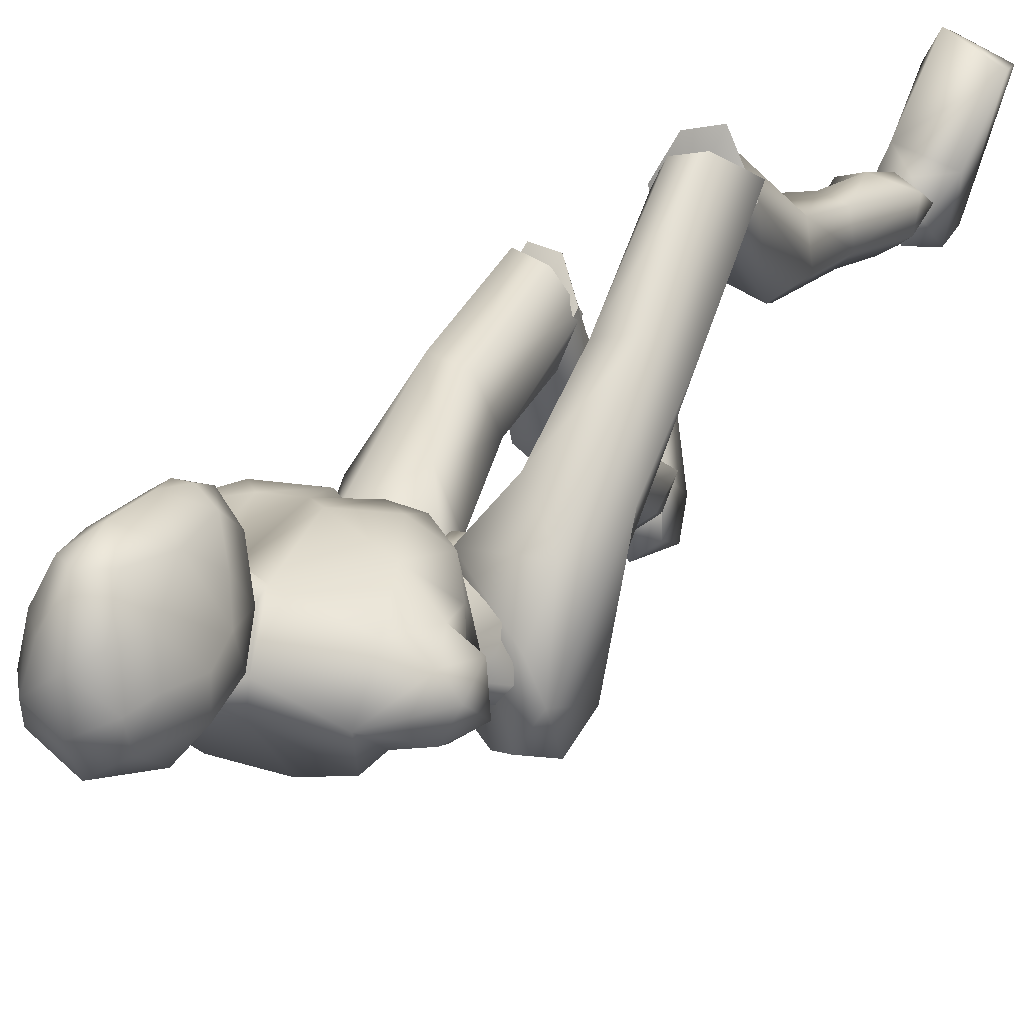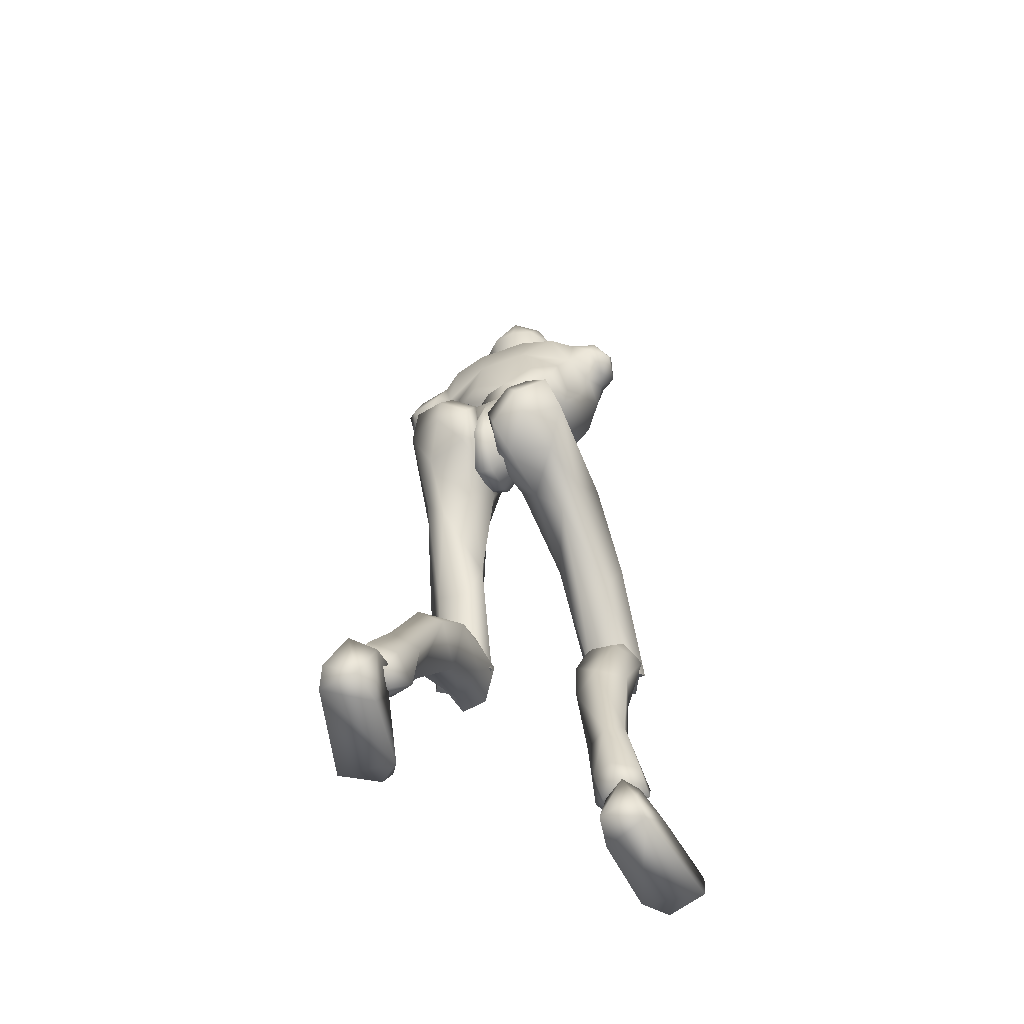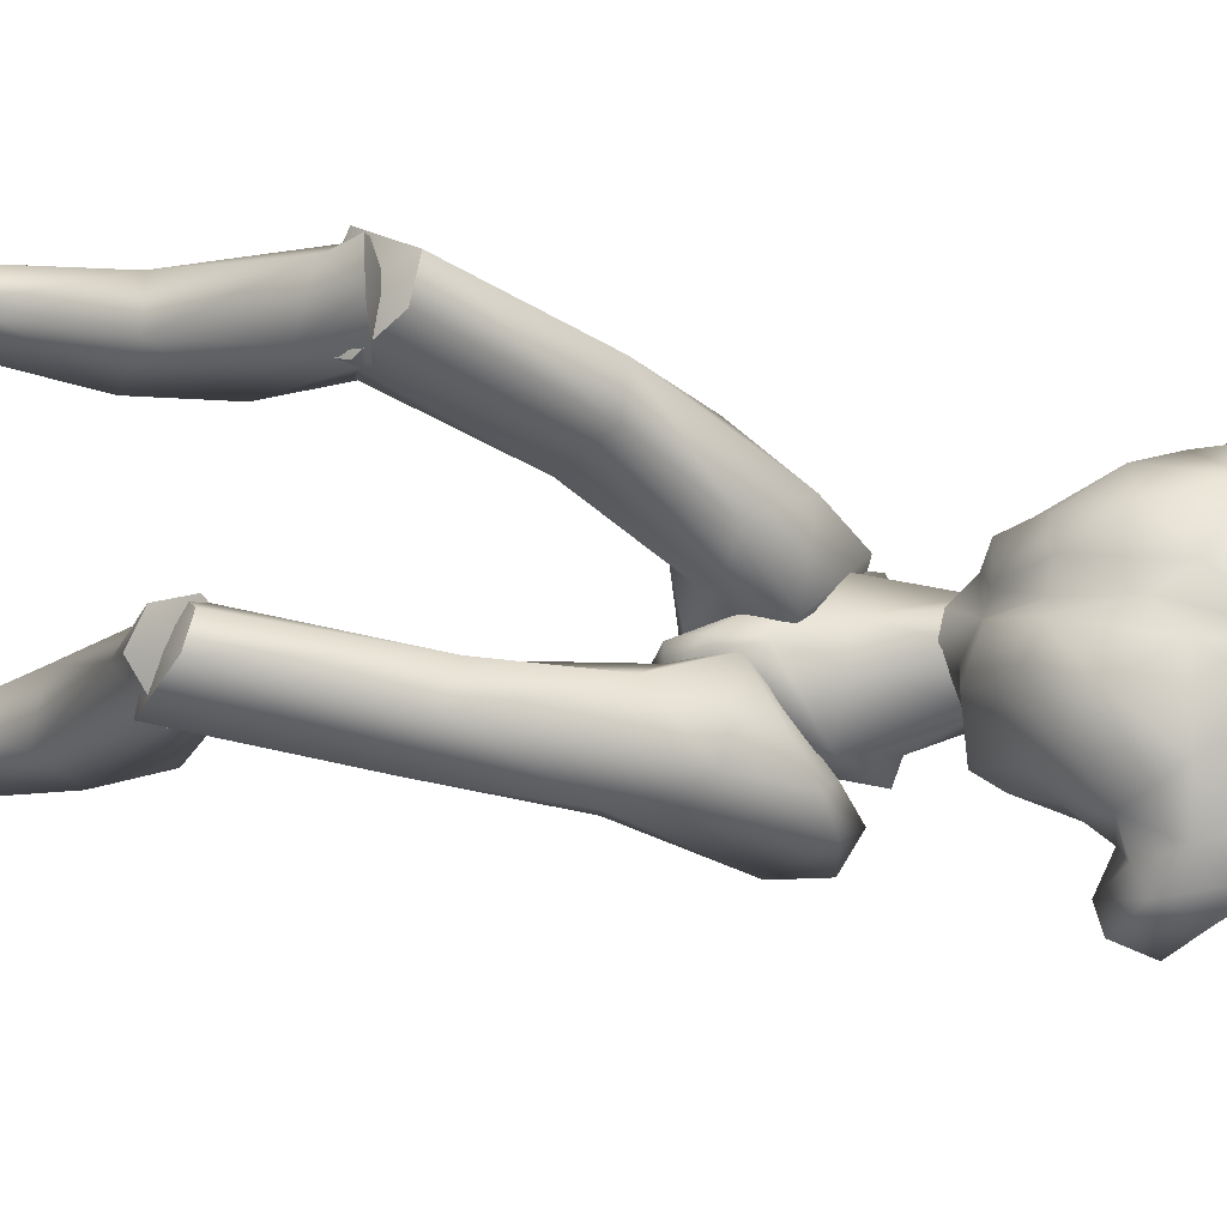
<metadata>
{"format":"obj","ext":"obj","renderer":"f3d","projection":"perspective","resolution":1024,"background":"white","views":[{"elev":22.6,"azim":-155.5,"up":"+Z"},{"elev":-51.8,"azim":-160.7,"up":"+Y"},{"elev":66.8,"azim":97.9,"up":"+Z"}]}
</metadata>
<code>
o Melee_Husk
v 2.338 46.57 1.734
v 3.253 43.91 3.599
v 3.642 46.29 1.525
v 0.642 49.56 1.551
v 1.074 49.31 4.195
v 0.5415 44.2 5.232
v -0.03069 41.15 5.42
v -1.43 43.92 5.232
v -3.953 42.89 3.598
v -3.362 48.68 4.195
v -3.814 45.7 1.734
v -3.015 49.04 1.551
v -4.986 45.06 1.524
v -1.654 40.69 4.701
v -0.1295 38.91 5.213
v 0.6871 39.02 5.213
v 1.658 41.16 4.701
v -0.3908 48.43 6.429
v -1.71 48.25 6.429
v 1.205 48.42 4.348
v 0.9156 49.59 1.94
v 3.523 50.44 2.439
v -1.633 48.87 8.949
v -2.879 48.42 7.344
v -1.02 48.69 7.467
v -1.811 47.35 6.253
v -0.4846 47.23 6.253
v 0.7592 48.09 7.343
v 3.814 48.9 4.876
v 4.458 50.38 4.727
v 4.401 53.33 3.652
v 5.994 55.88 5.06
v 5.421 52.16 6.855
v 6.921 54.28 7.268
v 6.656 53.93 9.871
v 8.062 54.7 8.896
v 7.681 56.58 10.34
v 9.351 55.49 8.957
v 8.583 58.42 9.447
v 9.668 57.91 8.182
v 4.644 50.74 7.746
v 10.53 56.33 6.048
v 10.26 54.25 6.932
v 8.837 53.67 6.809
v 8.647 54.35 5.35
v 6.704 61.23 7.38
v 9.131 57.64 5.663
v 9.733 55.7 5.144
v 2.553 49.43 9.387
v 4.887 52.06 11
v 5.243 56.28 12.12
v 6.658 59.29 10.43
v 3.002 62.55 9.115
v 1.859 59.88 11.61
v 2.625 61.46 11.78
v 0.05293 60.43 12.73
v 0.02092 60.08 11.8
v -1.824 60.21 11.61
v -1.912 55.84 13.1
v -5.803 57.29 12.12
v -4.22 53.54 12.35
v -2.05 50.81 11.57
v -6.649 60.51 10.43
v 1.155 55.56 13.1
v 2.383 64.38 9.402
v -2.464 63.05 9.116
v -6.344 62.42 7.383
v -2.291 61.9 11.78
v -1.524 64.74 9.403
v 3.009 52.88 12.35
v 2.149 50.16 11.24
v 0.3796 50.59 11.57
v -0.5078 54.29 12.68
v -0.8248 50.82 10.63
v -0.3842 48.75 8.948
v 1.972 48.16 8.001
v -9.707 59.97 8.121
v -9.571 57.63 9.074
v -8.807 60.14 9.472
v -8.137 58.03 10.33
v -8.342 56.73 8.992
v -7.583 55.26 9.88
v -6.217 53.08 11
v -3.869 50.71 11.24
v -4.399 50.06 9.388
v -6.218 51.73 7.748
v -8.635 59.86 6.109
v -9.866 57.84 6.538
v -8.819 56.42 7.166
v -7.529 56.19 7.452
v -6.712 53.28 6.863
v -5.737 49.77 4.878
v -4.057 48.71 8.002
v -3.257 48.83 4.348
v -8.278 58.2 5.43
v -6.295 57.19 5.287
v -6.102 51.34 4.729
v -5.173 51.23 2.44
v -2.762 49.93 1.941
v -5.511 54.24 3.654
v -0.2166 62.66 16.35
v 0.257 64.73 16.76
v -1.314 62.88 15.54
v 0.7485 62.66 16.37
v 1.652 62.69 15.77
v 0.7319 61.19 15.69
v -0.2564 61.22 15.72
v -1.724 61.76 14.38
v -2.276 63.97 13.71
v -2.762 62.98 12.03
v -3.016 65.15 12.01
v -3.199 64.65 10.12
v -3.271 67.29 11.32
v -3.241 67.35 9.311
v -2.599 69.65 11.38
v -1.871 70.55 9.187
v -1.778 71.02 10.85
v 0.167 71.82 9.909
v 0.1571 71.65 12.55
v 2.299 71.2 10.86
v 0.1587 70.71 7.838
v -1.665 67.7 7.368
v -2.025 64.95 8.393
v -1.789 63.85 8.527
v 0.1263 63.65 7.631
v 0.1856 65 7.405
v 0.1004 67.66 6.844
v 1.571 71.03 13.33
v 0.3069 70.46 15.91
v 1.694 69.25 15.76
v 0.3248 67.9 16.81
v 2.287 66.21 15.49
v -1.696 66.4 15.46
v -2.243 69.3 13.53
v -1.165 70.89 13.23
v -1.004 69.4 15.75
v 2.813 69.49 13.57
v 3.533 64.14 12.05
v 4.052 66.94 11.07
v 3.675 64.68 9.572
v 3.968 67.88 9.264
v 2.227 64.81 8.109
v 3.293 69.67 11.17
v 2.589 70.51 9.367
v 1.942 67.63 7.139
v 2.333 63.65 8.464
v 3.266 62.52 12.06
v 2.791 63.46 13.97
v 2.025 61.51 14.55
v 4.798 4.673 -7.751
v 6.465 4.376 -7.19
v 4.794 3.97 -6.214
v 6.372 4.033 -5.39
v 8.251 4.394 -6.924
v 6.439 5.597 -8.901
v -0.1804 37.28 3.662
v 1.189 37.47 3.662
v -0.04897 36.72 0.9136
v 1.218 36.9 0.9138
v -0.199 39.29 -1.694
v 0.65 39.41 -1.694
v -0.1741 42.17 -1.744
v 7.541 20.54 8.417
v 6.157 19.03 11.55
v 5.707 18.23 9.391
v 4.111 19.52 11.4
v 3.183 18.75 7.333
v 2.628 20.99 9.363
v 6.624 14.64 1.78
v 3.648 14.69 2.871
v 2.778 19.18 2.434
v 3.354 22.36 7.213
v 5.472 10.85 -5.508
v 3.018 15.53 -1.328
v 5.006 17.14 -1.65
v 4.793 9.532 -1.624
v 3.654 9.996 -3.946
v 4.214 6.901 -6.771
v 5.888 7.294 -8.091
v 3.705 5.2 -4.899
v 5.766 5.881 -3.692
v 6.569 10.1 -1.86
v 6.832 11.16 -3.887
v 7.221 16.58 0.0224
v 6.43 20.17 1.562
v 6.492 22.27 7.479
v 8.171 5.292 -5.365
v 7.91 6.724 -6.959
v 7.784 28.8 7.279
v 6.021 21.1 11.89
v 7.61 19.42 8.948
v 0.809 37.66 1.332
v 2.439 36.13 2.655
v 0.9431 37.37 4.193
v 1.864 38.86 -1.558
v 0.6354 39.12 -1.081
v 1.094 41.44 -2.723
v 0.5864 43.02 -1.797
v 2.776 44.7 -2.069
v 3.631 43.74 -2.763
v 4.394 45.56 -0.7779
v 6.238 44.69 -1.547
v 6.029 44.63 1.769
v 6.945 42.03 -0.885
v 7.415 36.02 5.587
v 6.38 35.81 2.141
v 6.293 26.97 5.477
v 6.668 19.61 6.937
v 3.552 19.38 6.535
v 3.964 26.72 5.576
v 4.725 33.85 1.9
v 5.232 38.62 -0.4046
v 3.892 41.53 -2.474
v 3.818 44.33 2.183
v 5.012 43.73 3.928
v 5.512 40.15 6.008
v 0.6464 40.25 5.681
v 2.665 36.75 7.172
v 2.562 29.69 5.903
v 2.673 20.34 8.846
v 3.661 30.51 9.193
v 4.003 21.2 11.29
v 6.138 30.22 9.672
v 0.3227 63.38 11.28
v 0.4586 64.88 8.762
v 2.666 62.41 7.215
v -2.161 62.85 7.216
v -4.928 59.17 3.81
v -6.567 59.88 5.556
v 7.232 56.53 4.731
v 6.537 58.64 5.484
v 4.721 58.29 3.808
v 1.967 58.84 3.185
v -2.119 59.22 3.185
v -2.391 56.55 2.768
v -3.461 52.56 1.985
v -0.8866 50.16 1.348
v 1.751 56.17 2.767
v 2.081 52.06 1.984
v -2.634 37.15 5.118
v -0.9649 37.91 3.28
v -1.157 38.95 5.958
v -1.953 37.67 0.1378
v -0.7311 38.12 0.4699
v -1.136 39.43 -2.054
v -0.6318 41.26 -1.937
v -2.8 42.64 -2.992
v -3.651 41.46 -3.19
v -4.434 43.98 -2.265
v -6.272 42.86 -2.594
v -6.127 44.32 0.3879
v -7.016 40.8 -0.8138
v -7.667 38.38 7.673
v -6.568 36.63 4.722
v -8.136 32.72 12.45
v -6.627 30.27 11.72
v -8.082 25.12 18.21
v -7.099 24.38 16.35
v -3.979 23.99 16.17
v -6.534 27.96 20.1
v -4.303 30.09 11.97
v -4.926 34.78 5.433
v -5.344 37.97 1.203
v -3.938 39.63 -1.934
v -3.927 44.24 0.9398
v -5.16 44.5 2.74
v -5.734 42.25 6.213
v -0.8618 42.19 5.979
v -2.941 39.75 8.855
v -2.88 32.89 10.94
v -3.135 25.9 17.81
v -4.034 35.11 13.47
v -4.504 27.78 19.56
v -6.523 35.07 13.98
v -3.759 23.77 17.05
v -3.135 26.68 17.79
v -4.504 26.33 20.34
v -6.176 24.28 19.24
v -6.534 25.99 20.8
v -8.082 25.9 17.39
v -7.407 17.6 14.19
v -4.384 18.11 14.99
v -3.589 21.88 12.49
v -3.979 26.91 15.29
v -3.962 16.91 10.86
v -5.982 18.21 9.924
v -6.553 10.86 9.426
v -7.047 6.516 8.797
v -5.308 6.757 10.07
v -4.654 10.8 11.12
v -5.677 11.47 13.44
v -7.615 4.643 8.887
v -5.91 4.335 10.26
v -4.691 6.106 12.49
v -6.702 7.289 13.34
v -7.469 11.89 13.06
v -7.839 11.89 10.79
v -8.109 18.51 11.77
v -7.29 22.4 11.44
v -7.099 26.99 15.72
v -5.827 4.42 11.94
v -7.365 4.873 12.72
v -9.176 6.021 12.24
v -9.006 6.554 10.16
v -9.317 4.507 11.28
v -6.133 4.335 10.26
v -7.838 4.643 8.887
v -6.05 4.42 11.94
v -8.854 4.537 10.32
v -8.111 4.342 12.4
v -6.466 2.917 13.66
v -6.189 0.5716 8.018
v -5.841 0.07701 10.79
v -6.698 -0.7808 16.83
v -7.927 -0.03101 18.98
v -8.393 -1.072 18.41
v -11.51 -0.8074 17.26
v -11.58 0.7066 17.33
v -10.09 2.647 12.45
v -9.058 1.875 8.152
v -9.435 0.3537 8.965
v -7.546 4.349 10.97
v 1.139 41.81 1.423
v 3.062 40.92 0.8536
v 2.863 46.31 0.6069
v 0.05508 44.47 -0.6785
v 6.348 5.281 -10.56
v 5.241 0.9606 -10.97
v 4.682 4.91 -9.165
v 4.928 0.7351 -8.161
v 5.155 3.932 -5.628
v 5.822 0.6676 -2.062
v 6.922 1.801 -0.01599
v 7.523 0.7717 -0.4706
v 10.59 1.304 -1.652
v 10.47 2.812 -1.753
v 8.802 3.996 -6.809
v 6.619 5.407 -7.039
v 7.353 5.465 -9.128
v 7.919 2.627 -10.99
v 8.477 1.266 -10.02
v 4.569 5.17 -7.499
v -1.035 44.32 -0.6786
v -4.245 45.3 0.6061
v -0.8972 47.26 0.7592
v -1.214 49.5 0.8606
v -2.935 40.07 0.8529
v -1.048 48.39 3.556
v -1.257 41.65 1.468
v -1.223 49.56 3.709
v -5.555 25.34 18.54
v -5.555 27.07 18
v 5.077 19.48 9.289
v 0.2424 61.42 10.4
v 5.059 21.27 9.612
f 1 2 3
f 4 5 1
f 5 2 1
f 2 5 6
f 2 6 7
f 6 8 7
f 8 9 7
f 10 9 8
f 9 10 11
f 10 12 11
f 9 11 13
f 9 14 7
f 7 14 15
f 7 15 16
f 17 7 16
f 17 2 7
f 18 6 5
f 6 18 8
f 19 8 18
f 8 19 10
f 20 21 22
f 23 24 25
f 26 25 24
f 26 27 25
f 25 27 28
f 27 20 28
f 28 20 29
f 29 20 22
f 30 29 22
f 30 22 31
f 30 31 32
f 30 32 33
f 33 32 34
f 33 34 35
f 35 34 36
f 35 36 37
f 36 38 37
f 38 39 37
f 38 40 39
f 33 29 30
f 29 33 41
f 33 35 41
f 38 42 40
f 42 38 43
f 44 43 38
f 36 44 38
f 34 44 36
f 34 45 44
f 34 32 45
f 39 40 46
f 46 40 47
f 42 47 40
f 42 48 47
f 43 48 42
f 44 48 43
f 45 48 44
f 29 41 49
f 49 41 50
f 41 35 50
f 50 35 51
f 51 35 37
f 51 37 52
f 39 52 37
f 52 39 46
f 53 52 46
f 54 52 53
f 55 54 53
f 56 54 55
f 57 54 56
f 57 56 58
f 59 57 58
f 58 60 59
f 60 61 59
f 59 61 62
f 52 54 51
f 58 63 60
f 57 64 54
f 65 55 53
f 63 66 67
f 63 58 66
f 58 68 66
f 58 56 68
f 68 69 66
f 51 54 64
f 64 70 51
f 51 70 50
f 50 70 71
f 71 49 50
f 49 71 72
f 71 70 72
f 70 64 72
f 72 64 73
f 57 73 64
f 73 57 59
f 59 62 73
f 74 73 62
f 73 74 72
f 72 74 75
f 72 75 49
f 49 75 76
f 77 78 79
f 79 78 80
f 78 81 80
f 81 82 80
f 82 60 80
f 82 83 60
f 83 61 60
f 83 84 61
f 61 84 62
f 84 85 62
f 23 62 85
f 74 62 23
f 23 25 74
f 25 75 74
f 28 75 25
f 28 76 75
f 29 76 28
f 49 76 29
f 82 86 83
f 86 85 83
f 85 84 83
f 80 60 63
f 63 79 80
f 79 63 67
f 79 67 77
f 77 67 87
f 87 88 77
f 88 78 77
f 88 89 78
f 89 81 78
f 89 90 81
f 90 82 81
f 90 91 82
f 91 86 82
f 91 92 86
f 86 92 85
f 93 85 92
f 23 85 93
f 93 24 23
f 93 92 24
f 24 92 94
f 94 26 24
f 95 88 87
f 88 95 89
f 95 90 89
f 96 90 95
f 96 91 90
f 96 97 91
f 92 91 97
f 92 97 98
f 94 92 98
f 99 94 98
f 98 97 100
f 100 97 96
f 101 102 103
f 102 104 105
f 101 104 102
f 101 106 104
f 107 106 101
f 107 101 103
f 108 107 103
f 109 108 103
f 108 109 110
f 109 111 110
f 111 112 110
f 111 113 112
f 112 113 114
f 114 113 115
f 116 114 115
f 116 115 117
f 118 116 117
f 118 117 119
f 118 119 120
f 116 118 121
f 116 121 122
f 114 116 122
f 114 122 123
f 123 112 114
f 123 124 112
f 124 110 112
f 125 124 123
f 126 125 123
f 123 127 126
f 122 127 123
f 122 121 127
f 120 119 128
f 129 128 119
f 129 130 128
f 130 129 131
f 131 132 130
f 132 131 102
f 131 133 102
f 103 102 133
f 103 133 109
f 133 111 109
f 133 134 111
f 111 134 113
f 113 134 115
f 115 134 117
f 117 134 135
f 119 117 135
f 135 129 119
f 129 135 136
f 129 136 131
f 136 133 131
f 134 133 136
f 134 136 135
f 130 132 137
f 132 138 137
f 138 139 137
f 139 138 140
f 139 140 141
f 140 142 141
f 139 141 143
f 139 143 137
f 128 130 137
f 137 120 128
f 137 143 120
f 143 144 120
f 141 144 143
f 144 141 145
f 145 141 142
f 145 142 127
f 127 142 126
f 126 142 125
f 125 142 146
f 146 142 140
f 147 146 140
f 147 140 138
f 138 148 147
f 138 132 148
f 132 105 148
f 102 105 132
f 121 145 127
f 144 145 121
f 118 144 121
f 144 118 120
f 148 149 147
f 149 148 105
f 149 105 106
f 104 106 105
f 150 151 152
f 152 151 153
f 153 151 154
f 154 151 155
f 155 151 150
f 14 156 15
f 156 157 15
f 16 15 157
f 157 17 16
f 156 158 157
f 159 157 158
f 158 160 159
f 161 159 160
f 161 160 162
f 163 164 165
f 166 165 164
f 165 166 167
f 168 167 166
f 163 165 169
f 165 170 169
f 165 167 170
f 170 167 171
f 168 171 167
f 172 171 168
f 173 174 175
f 175 174 171
f 170 171 174
f 176 169 170
f 170 174 176
f 176 174 177
f 173 177 174
f 177 173 178
f 173 179 178
f 179 155 150
f 178 179 150
f 150 180 178
f 180 177 178
f 181 177 180
f 181 176 177
f 182 176 181
f 182 169 176
f 169 182 183
f 169 183 184
f 175 184 183
f 184 175 185
f 171 185 175
f 171 172 185
f 172 186 185
f 186 163 185
f 184 185 163
f 184 163 169
f 183 173 175
f 152 180 150
f 180 152 153
f 181 180 153
f 187 181 153
f 181 187 182
f 182 187 183
f 183 187 188
f 173 183 188
f 179 173 188
f 188 155 179
f 154 155 188
f 187 154 188
f 187 153 154
f 189 190 191
f 192 193 194
f 192 195 193
f 192 196 195
f 197 195 196
f 196 198 197
f 198 199 197
f 199 200 197
f 199 201 200
f 202 200 201
f 202 201 203
f 204 202 203
f 204 203 205
f 206 204 205
f 189 206 205
f 189 207 206
f 207 189 191
f 191 208 207
f 208 209 207
f 207 209 210
f 207 210 211
f 206 207 211
f 211 212 206
f 204 206 212
f 212 213 204
f 213 202 204
f 200 202 213
f 197 200 213
f 195 197 213
f 195 213 212
f 212 193 195
f 211 193 212
f 201 214 203
f 215 203 214
f 215 216 203
f 216 215 217
f 217 218 216
f 194 218 217
f 218 194 219
f 194 193 219
f 219 193 211
f 219 211 210
f 210 209 219
f 209 220 219
f 219 220 221
f 222 221 220
f 222 190 221
f 190 223 221
f 189 223 190
f 189 205 223
f 223 205 216
f 203 216 205
f 216 218 223
f 221 223 218
f 221 218 219
f 215 214 217
f 224 55 65
f 224 56 55
f 56 224 68
f 68 224 69
f 69 224 225
f 224 65 225
f 53 46 226
f 65 53 226
f 226 225 65
f 227 225 226
f 225 227 69
f 66 69 227
f 67 66 227
f 67 227 228
f 229 67 228
f 228 96 229
f 229 96 95
f 87 229 95
f 87 67 229
f 230 48 45
f 48 230 47
f 231 47 230
f 46 47 231
f 46 231 232
f 46 232 226
f 226 232 233
f 226 233 227
f 234 227 233
f 228 227 234
f 235 228 234
f 96 228 235
f 100 96 235
f 100 235 236
f 236 98 100
f 236 99 98
f 237 99 236
f 237 236 235
f 238 237 235
f 235 234 238
f 233 238 234
f 232 238 233
f 232 32 238
f 32 232 231
f 32 231 230
f 32 230 45
f 32 31 238
f 238 31 239
f 22 239 31
f 21 239 22
f 21 237 239
f 239 237 238
f 240 241 242
f 243 241 240
f 244 241 243
f 243 245 244
f 246 244 245
f 247 246 245
f 248 247 245
f 247 248 249
f 250 249 248
f 249 250 251
f 250 252 251
f 251 252 253
f 252 254 253
f 254 255 253
f 255 254 256
f 255 256 257
f 258 257 256
f 259 258 256
f 260 255 257
f 259 256 261
f 261 256 262
f 256 254 262
f 263 262 254
f 254 252 263
f 264 263 252
f 250 264 252
f 250 248 264
f 248 245 264
f 245 243 264
f 264 243 263
f 240 263 243
f 240 262 263
f 265 249 251
f 251 266 265
f 267 266 251
f 266 267 268
f 269 268 267
f 269 242 268
f 242 269 270
f 240 242 270
f 240 270 262
f 262 270 261
f 259 261 270
f 271 259 270
f 270 272 271
f 273 271 272
f 260 273 272
f 274 260 272
f 274 255 260
f 253 255 274
f 253 274 267
f 267 251 253
f 269 272 270
f 274 272 269
f 269 267 274
f 265 266 268
f 275 276 277
f 277 278 275
f 278 277 279
f 279 280 278
f 278 280 281
f 282 278 281
f 275 278 282
f 275 282 283
f 283 276 275
f 283 284 276
f 283 282 285
f 285 286 283
f 285 287 286
f 288 287 289
f 287 290 289
f 290 287 285
f 285 291 290
f 285 282 291
f 281 291 282
f 292 288 293
f 288 289 293
f 294 293 289
f 290 294 289
f 290 295 294
f 291 295 290
f 291 296 295
f 281 296 291
f 296 281 297
f 297 281 298
f 298 286 297
f 286 298 299
f 299 283 286
f 284 283 299
f 300 284 299
f 280 300 299
f 299 298 280
f 280 298 281
f 287 297 286
f 294 301 293
f 301 294 302
f 294 295 302
f 295 303 302
f 303 295 296
f 303 296 297
f 303 297 304
f 297 287 304
f 287 288 304
f 292 304 288
f 292 305 304
f 305 303 304
f 302 303 305
f 306 307 308
f 307 309 308
f 309 310 308
f 311 308 310
f 311 306 308
f 312 307 306
f 312 306 313
f 311 313 306
f 314 313 311
f 315 314 311
f 314 315 316
f 317 316 315
f 318 317 315
f 318 315 311
f 319 318 311
f 311 310 319
f 309 319 310
f 319 309 320
f 309 307 320
f 312 320 307
f 321 320 312
f 319 320 321
f 318 319 321
f 317 318 321
f 322 305 292
f 322 302 305
f 322 301 302
f 322 293 301
f 322 292 293
f 323 217 214
f 323 194 217
f 323 192 194
f 323 196 192
f 323 198 196
f 323 199 198
f 323 201 199
f 323 214 201
f 324 17 157
f 324 2 17
f 324 3 2
f 324 325 3
f 324 326 325
f 324 162 326
f 324 161 162
f 324 159 161
f 324 157 159
f 327 328 329
f 329 328 330
f 330 331 329
f 330 332 331
f 332 333 331
f 333 332 334
f 334 335 333
f 335 336 333
f 333 336 331
f 336 337 331
f 338 331 337
f 337 339 338
f 339 337 340
f 327 339 340
f 340 328 327
f 340 341 328
f 340 337 341
f 337 336 341
f 336 335 341
f 329 331 342
f 342 331 338
f 338 339 342
f 339 327 342
f 327 329 342
f 326 162 343
f 344 345 343
f 326 343 345
f 345 325 326
f 13 11 344
f 345 344 11
f 11 12 345
f 345 12 346
f 345 346 4
f 4 1 345
f 325 345 1
f 1 3 325
f 343 347 344
f 344 347 13
f 13 347 9
f 9 347 14
f 14 347 156
f 156 347 158
f 158 347 160
f 160 347 162
f 162 347 343
f 27 348 20
f 20 348 21
f 21 348 237
f 237 348 99
f 99 348 94
f 94 348 26
f 26 348 27
f 249 349 247
f 247 349 246
f 246 349 244
f 244 349 241
f 241 349 242
f 242 349 268
f 268 349 265
f 265 349 249
f 328 341 330
f 332 330 341
f 335 332 341
f 335 334 332
f 4 350 5
f 5 350 18
f 18 350 19
f 19 350 10
f 10 350 12
f 12 350 346
f 346 350 4
f 316 317 314
f 314 317 321
f 313 314 321
f 321 312 313
f 258 351 257
f 257 351 260
f 260 351 273
f 273 351 271
f 271 351 259
f 259 351 258
f 300 352 284
f 284 352 276
f 276 352 277
f 277 352 279
f 279 352 280
f 280 352 300
f 191 353 208
f 208 353 209
f 209 353 220
f 220 353 222
f 222 353 190
f 190 353 191
f 108 110 354
f 124 354 110
f 125 354 124
f 125 146 354
f 354 146 147
f 147 149 354
f 149 106 354
f 354 106 107
f 108 354 107
f 172 355 186
f 186 355 163
f 163 355 164
f 164 355 166
f 166 355 168
f 168 355 172

</code>
